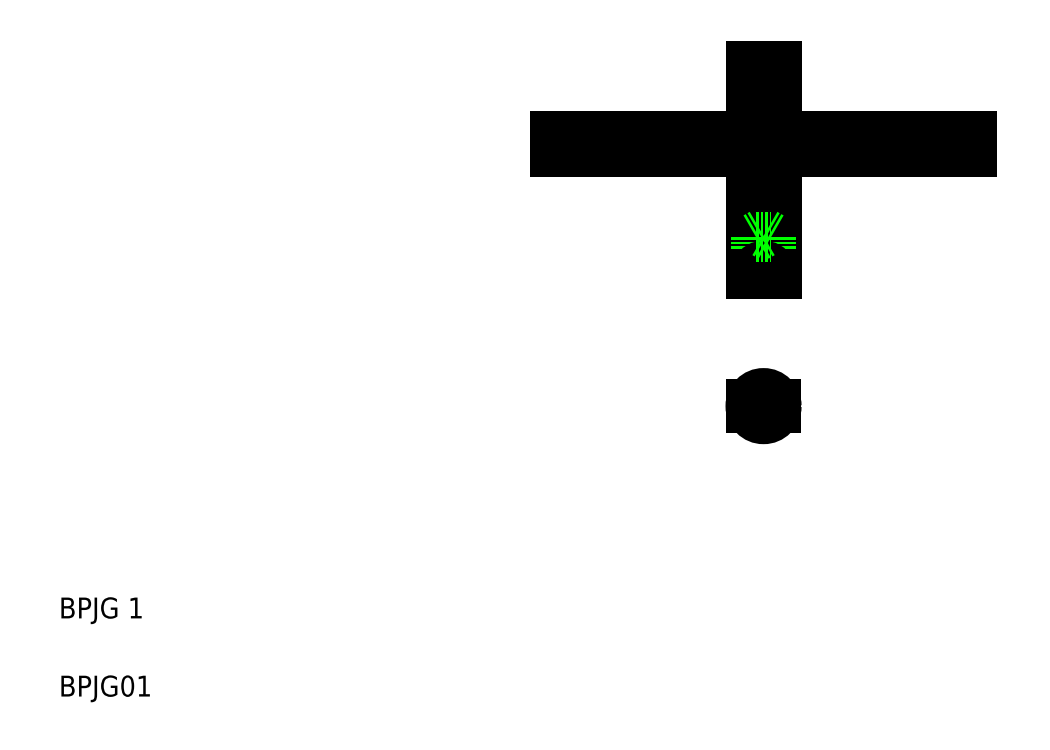
<metadata>
{"format":"dxf","ext":"dxf","renderer":"ezdxf+matplotlib","layout":"modelspace","background":"white","min_lineweight":24,"dpi":150}
</metadata>
<code>
0
SECTION
2
ENTITIES
0
LINE
8
CENTER
10
103
20
116.1
30
0
11
188.6
21
116.1
31
0
0
LINE
8
CENTER
10
140.8
20
65.75
30
0
11
149.8
21
65.75
31
0
0
LINE
8
0
10
147.8
20
117.6
30
0
11
185.3
21
117.6
31
0
0
LINE
8
0
10
147.8
20
114.6
30
0
11
185.3
21
114.6
31
0
0
LINE
8
CENTER
10
145.3
20
134.6
30
0
11
145.3
21
88.91
31
0
0
LINE
8
0
10
147.8
20
131.1
30
0
11
147.8
21
91.11
31
0
0
LINE
8
0
10
142.8
20
131.1
30
0
11
142.8
21
91.11
31
0
0
TEXT
8
0
10
10
20
10
30
0
40
4
1
BPJG01
0
TEXT
8
0
10
10
20
25
30
0
40
4
1
BPJG 1
0
LINE
8
CENTER
10
145.3
20
70.25
30
0
11
145.3
21
61.26
31
0
0
CIRCLE
8
0
10
145.3
20
65.75
30
0
40
2.5
0
CIRCLE
8
0
10
145.3
20
65.75
30
0
40
1.45
0
LINE
8
0
10
142.8
20
65.4
30
0
11
143.9
21
65.4
31
0
0
LINE
8
0
10
142.8
20
66.1
30
0
11
143.9
21
66.1
31
0
0
LINE
8
0
10
146.7
20
65.4
30
0
11
147.8
21
65.4
31
0
0
LINE
8
0
10
146.7
20
66.1
30
0
11
147.8
21
66.1
31
0
0
LINE
8
0
10
146.7
20
91.59
30
0
11
146.7
21
98.21
31
0
0
LINE
8
0
10
143.8
20
91.59
30
0
11
143.8
21
98.21
31
0
0
ARC
8
0
10
145.3
20
91.21
30
0
40
1.5
50
360
51
180
0
LINE
8
0
10
143.8
20
91.21
30
0
11
143.8
21
91.11
31
0
0
LINE
8
0
10
142.8
20
91.11
30
0
11
143.8
21
91.11
31
0
0
LINE
8
0
10
146.8
20
91.11
30
0
11
147.8
21
91.11
31
0
0
LINE
8
0
10
146.8
20
91.21
30
0
11
146.8
21
91.11
31
0
0
LINE
8
0
10
146.7
20
98.21
30
0
11
145.3
21
99.04
31
0
0
LINE
8
0
10
143.8
20
98.21
30
0
11
146.7
21
98.21
31
0
0
LINE
8
0
10
143.8
20
98.21
30
0
11
145.3
21
99.04
31
0
0
LINE
8
0
10
105.3
20
114.6
30
0
11
142.8
21
114.6
31
0
0
LINE
8
0
10
105.3
20
117.6
30
0
11
142.8
21
117.6
31
0
0
LINE
8
0
10
105.3
20
117.6
30
0
11
105.3
21
114.6
31
0
0
LINE
8
0
10
114.7
20
117.6
30
0
11
114.7
21
117.6
31
0
0
LINE
8
0
10
124
20
117.6
30
0
11
124
21
117.6
31
0
0
LINE
8
0
10
142.8
20
131.1
30
0
11
147.8
21
131.1
31
0
0
LINE
8
0
10
185.3
20
117.6
30
0
11
185.3
21
114.6
31
0
0
ENDSEC
0
EOF

</code>
